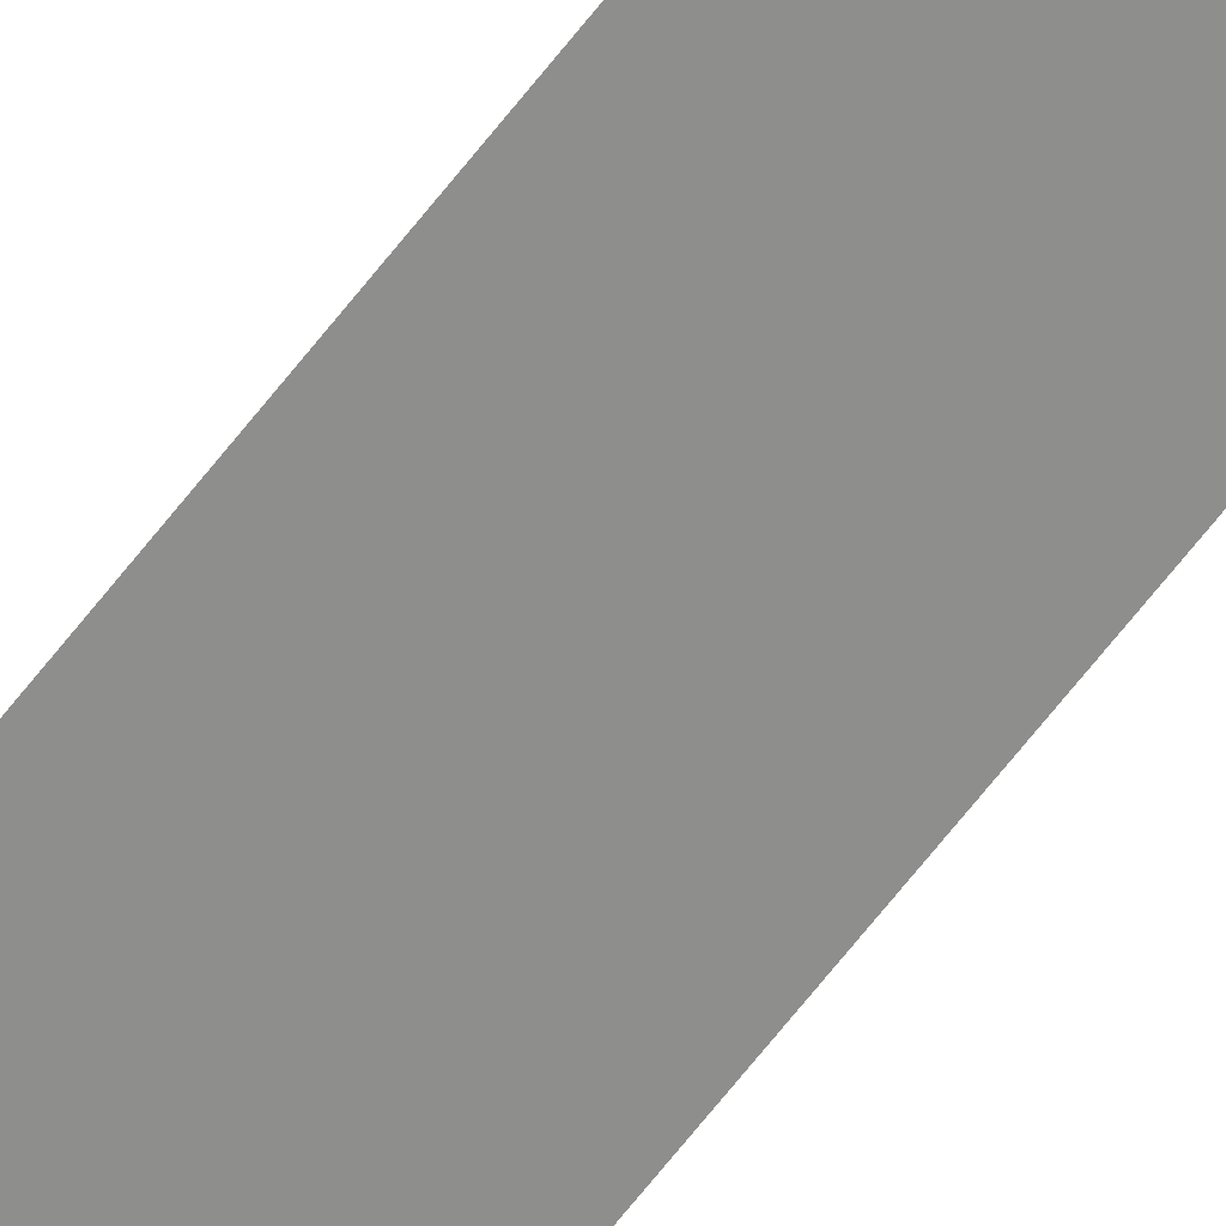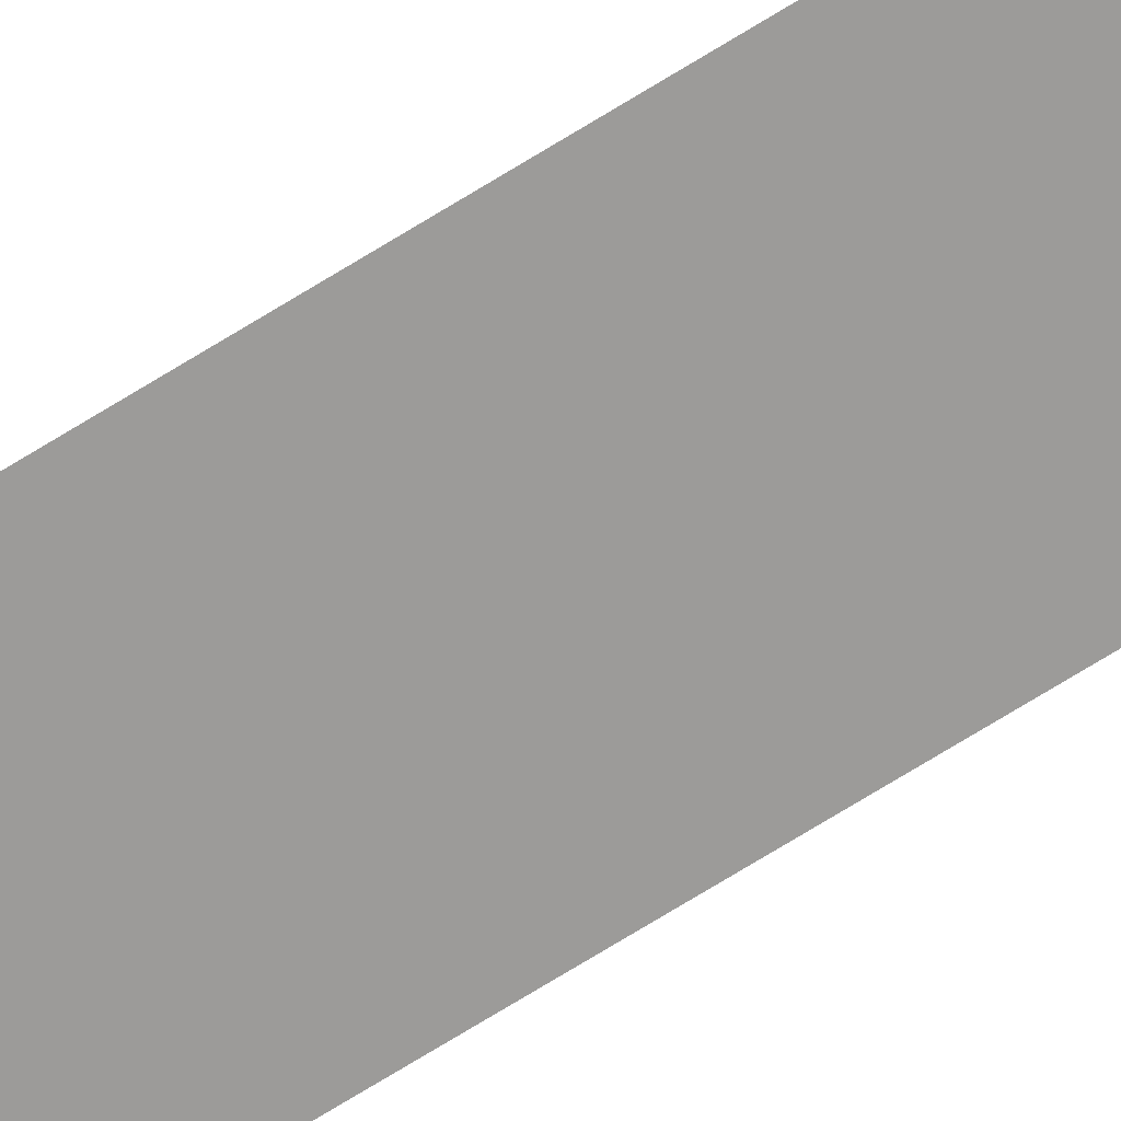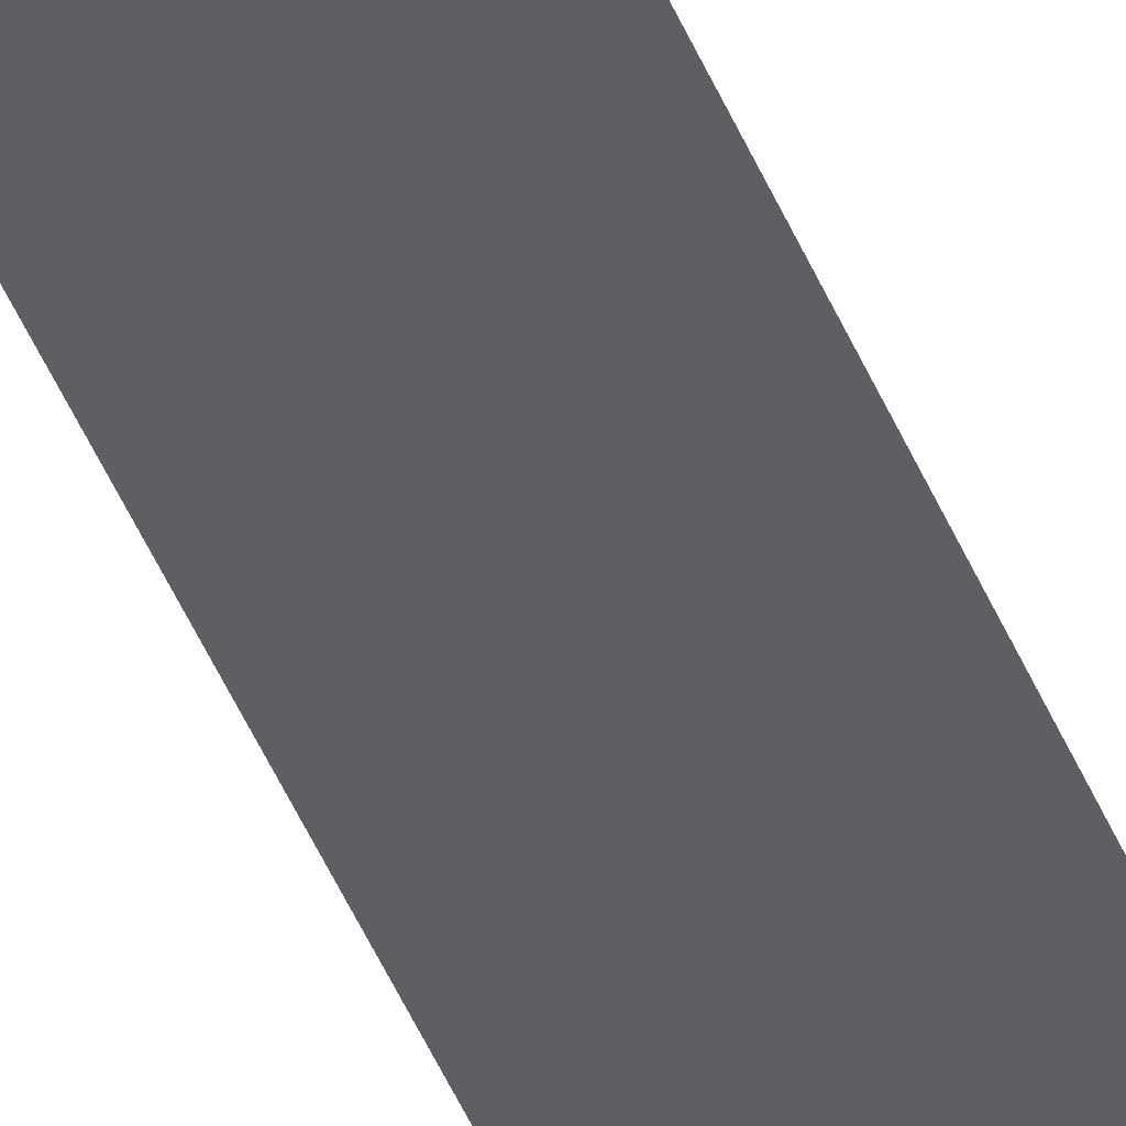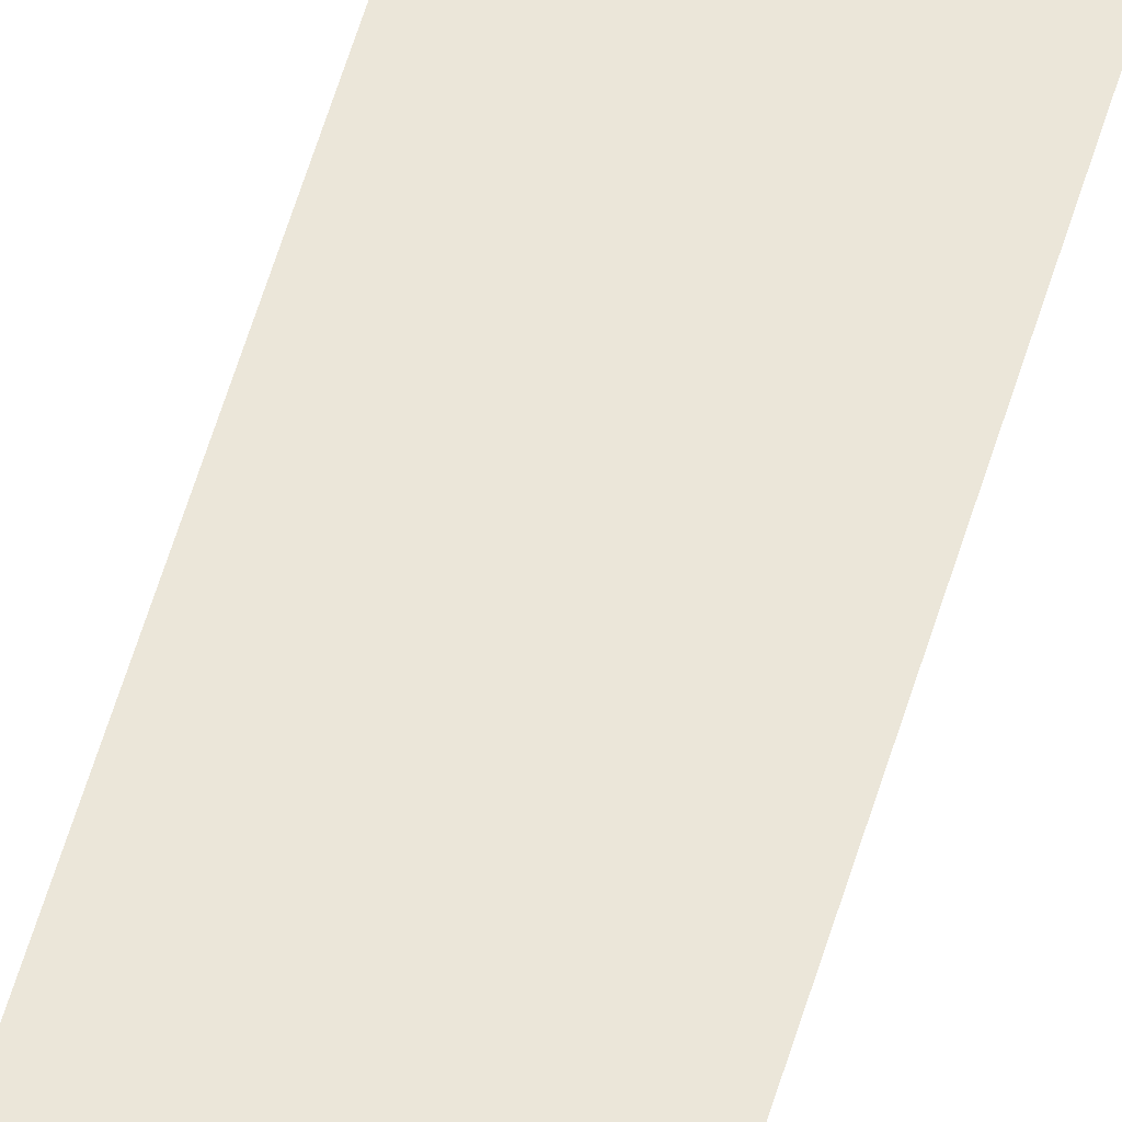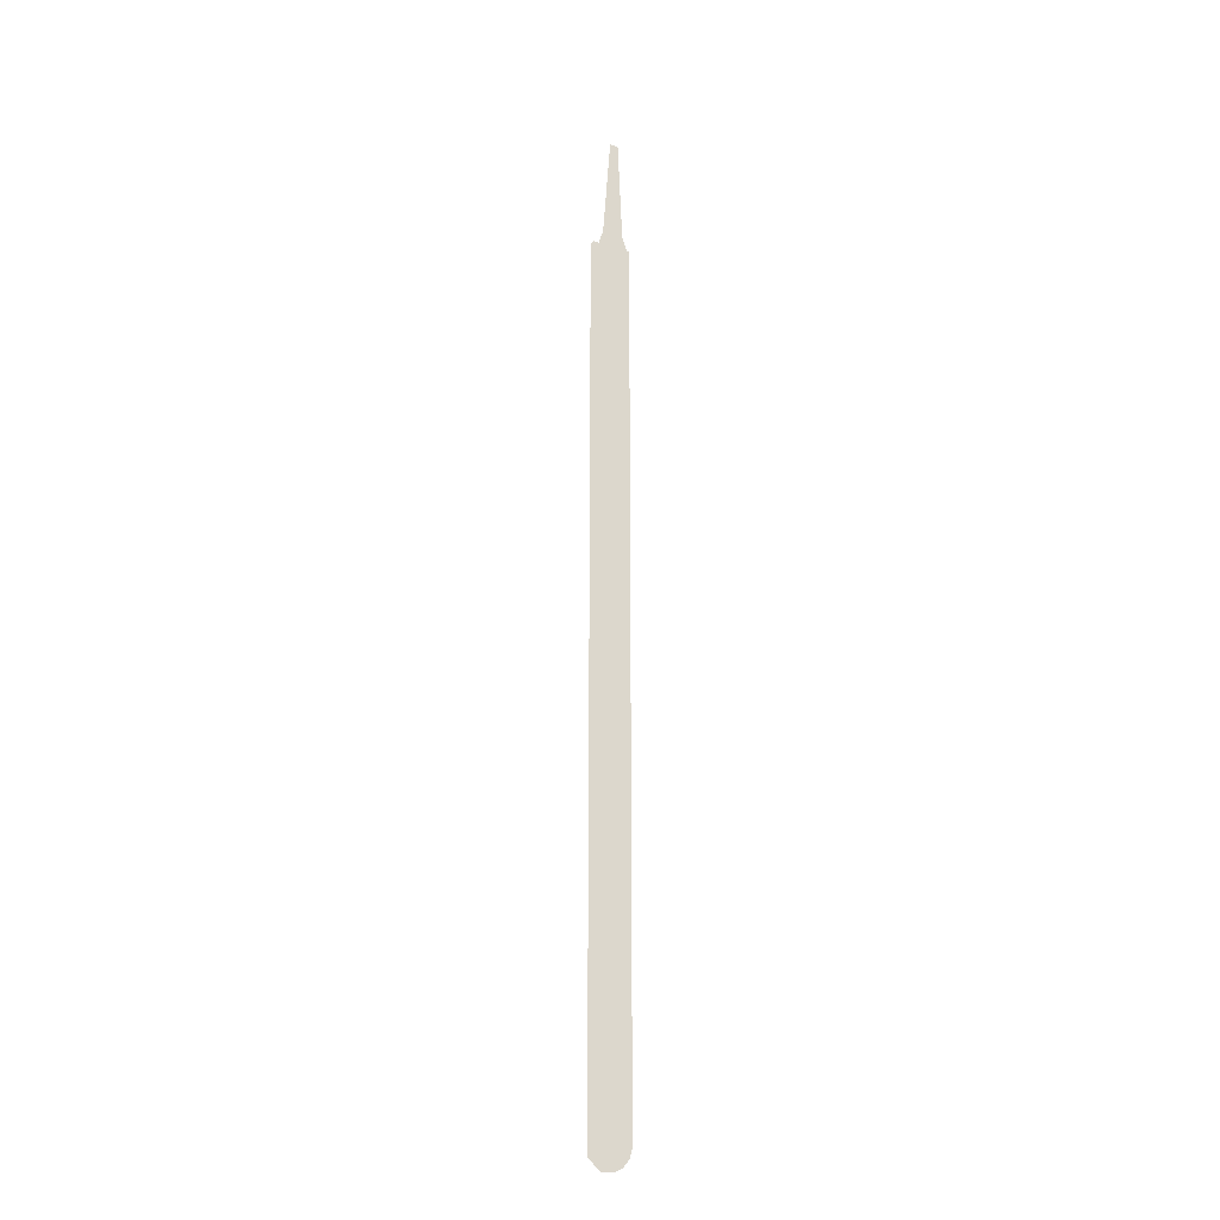
<metadata>
{"format":"obj","ext":"obj","renderer":"f3d","projection":"perspective","resolution":1024,"background":"white","views":[{"elev":-63.7,"azim":-37.2,"up":"+Y"},{"elev":-67.8,"azim":-57.6,"up":"+Y"},{"elev":-41.7,"azim":-160.0,"up":"+Y"},{"elev":45.6,"azim":14.0,"up":"+Y"},{"elev":-21.4,"azim":-26.9,"up":"+Z"}]}
</metadata>
<code>
o instance_23/Component_7/ID299#ID299
v 0.01336 -0.000502 0.08404
v -0.002118 -0.00115 0.2082
v 0.007375 -0.000752 0.2082
v 0.02283 -0.000104 -0.9768
v 0.01919 -0.000257 0.06668
v 0.02283 -0.000104 0.06668
v -0.02574 -0.00214 0.06668
v -0.02948 -0.002297 0.06073
v -0.02948 -0.002296 -0.9727
v -0.02948 -0.002296 -0.9899
v 0.01962 -0.000239 -0.9885
v 0.01194 -0.00056 -0.9979
v -0.01417 -0.001655 -1.003
v 0.001131 -0.001014 -1.003
v -0.01277 -0.001596 0.08404
v -0.003174 -0.001203 0.2082
v -0.0186 -0.001841 0.06668
v -0.02574 -0.00214 0.06668
v 0.01919 -0.000257 0.06668
v -0.0186 -0.001841 0.06668
v -0.01277 -0.001596 0.08404
v 0.01336 -0.000502 0.08404
v -0.002118 -0.00115 0.2082
v -0.003174 -0.001203 0.2082
v 0.001131 -0.001014 -1.003
v 0.01194 -0.00056 -0.9979
v -0.01417 -0.001655 -1.003
v -0.02948 -0.002296 -0.9899
v 0.01962 -0.000239 -0.9885
v 0.02283 -0.000104 -0.9768
v -0.02948 -0.002296 -0.9727
v -0.02948 -0.002297 0.06073
v 0.02283 -0.000104 0.06668
v 0.007375 -0.000752 0.2082
f 1 2 3
f 4 5 6
f 5 4 7
f 7 4 8
f 8 4 9
f 9 4 10
f 10 4 11
f 10 11 12
f 10 12 13
f 13 12 14
f 2 15 16
f 15 2 1
f 15 1 5
f 15 5 17
f 17 5 7
f 18 19 20
f 20 19 21
f 19 22 21
f 22 23 21
f 24 21 23
f 25 26 27
f 27 26 28
f 26 29 28
f 29 30 28
f 28 30 31
f 31 30 32
f 32 30 18
f 18 30 19
f 33 19 30
f 34 23 22

</code>
